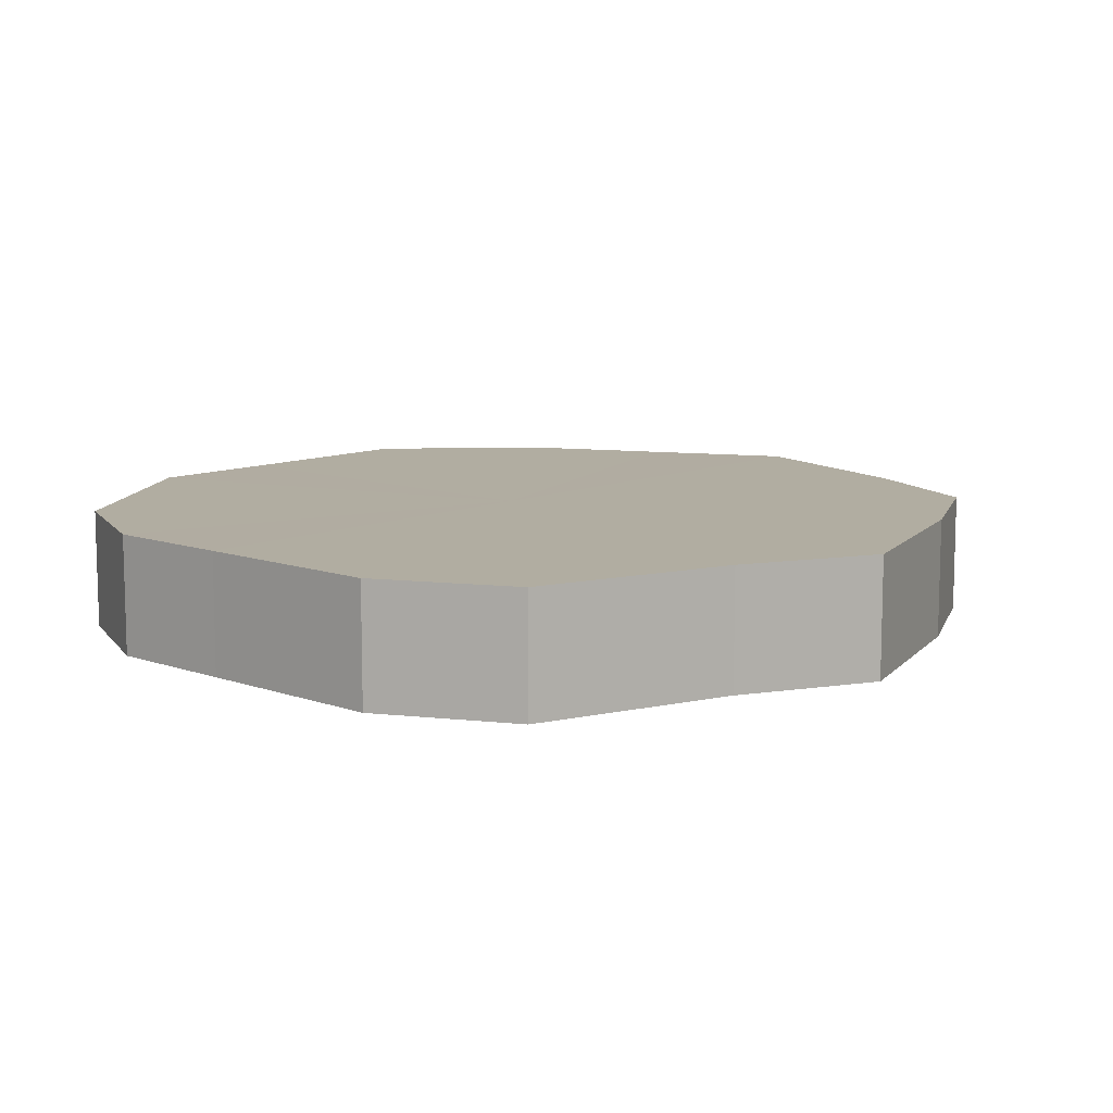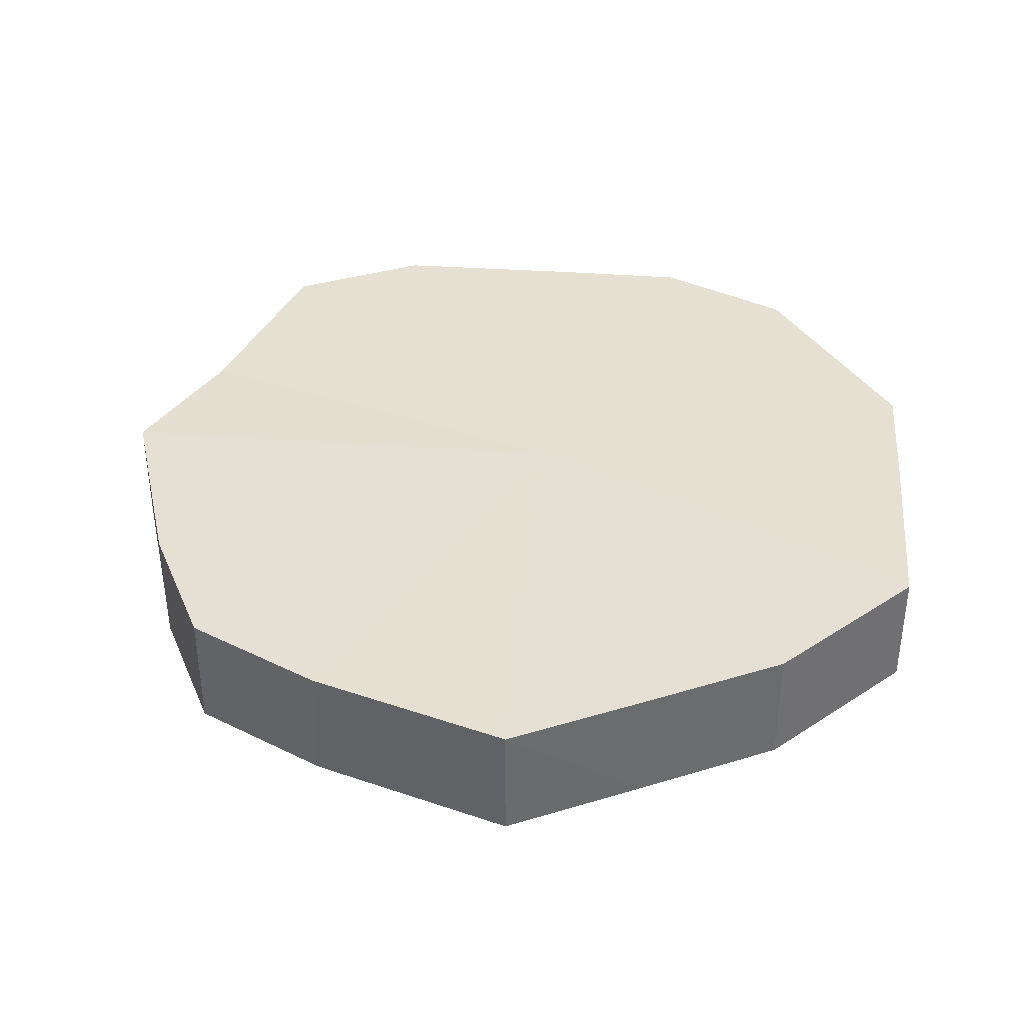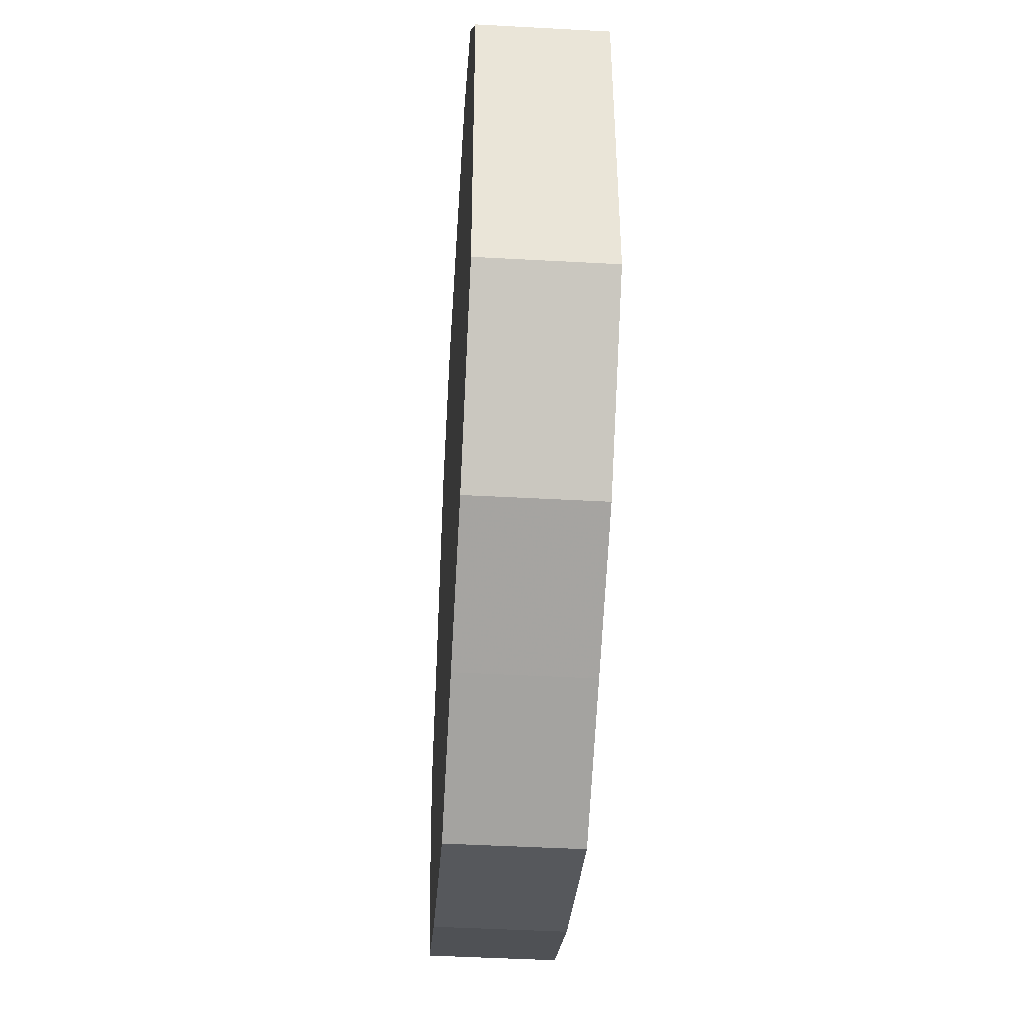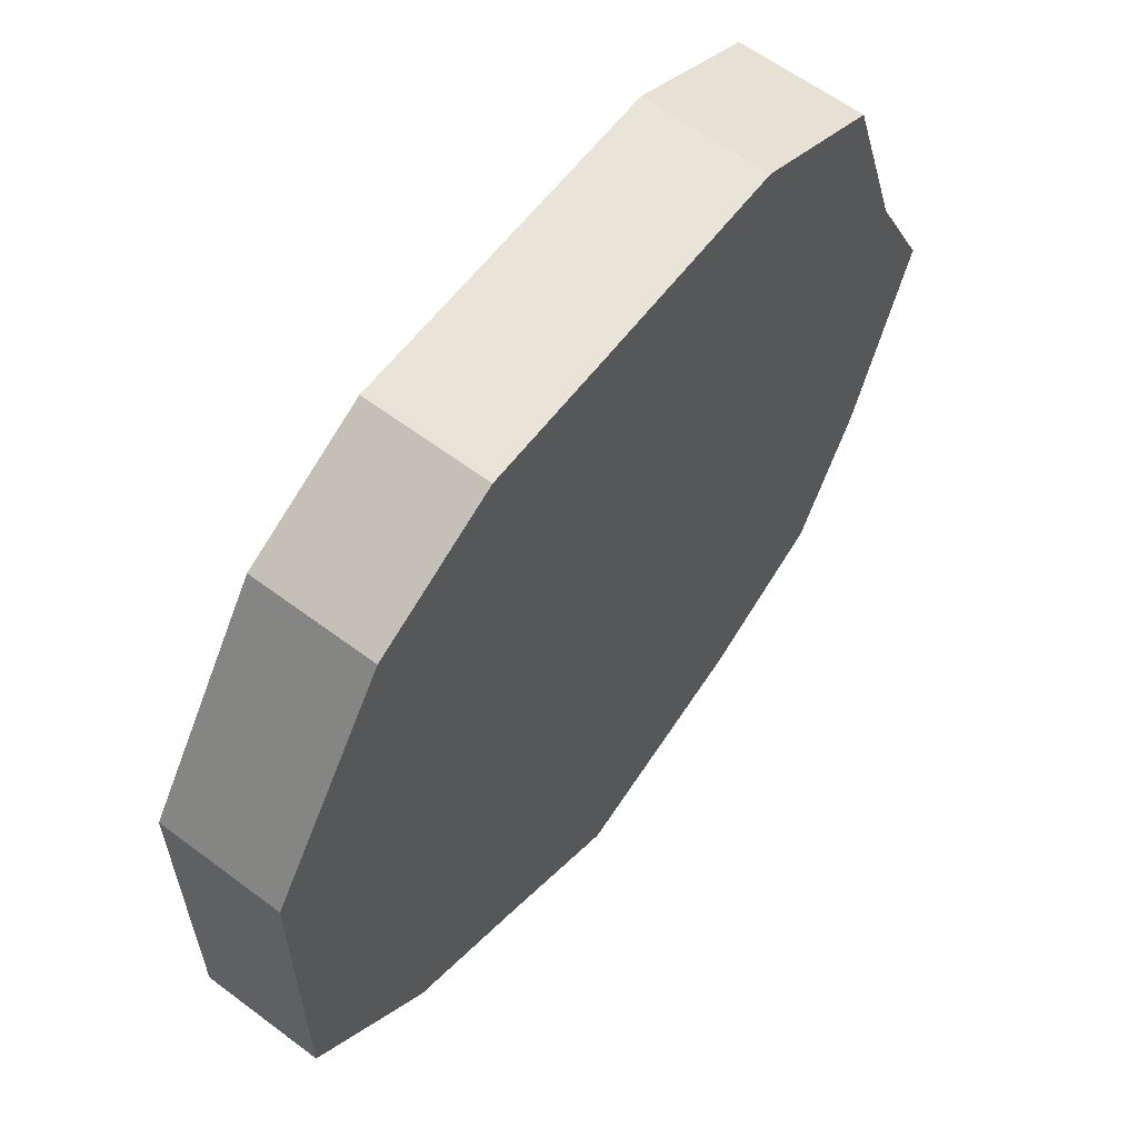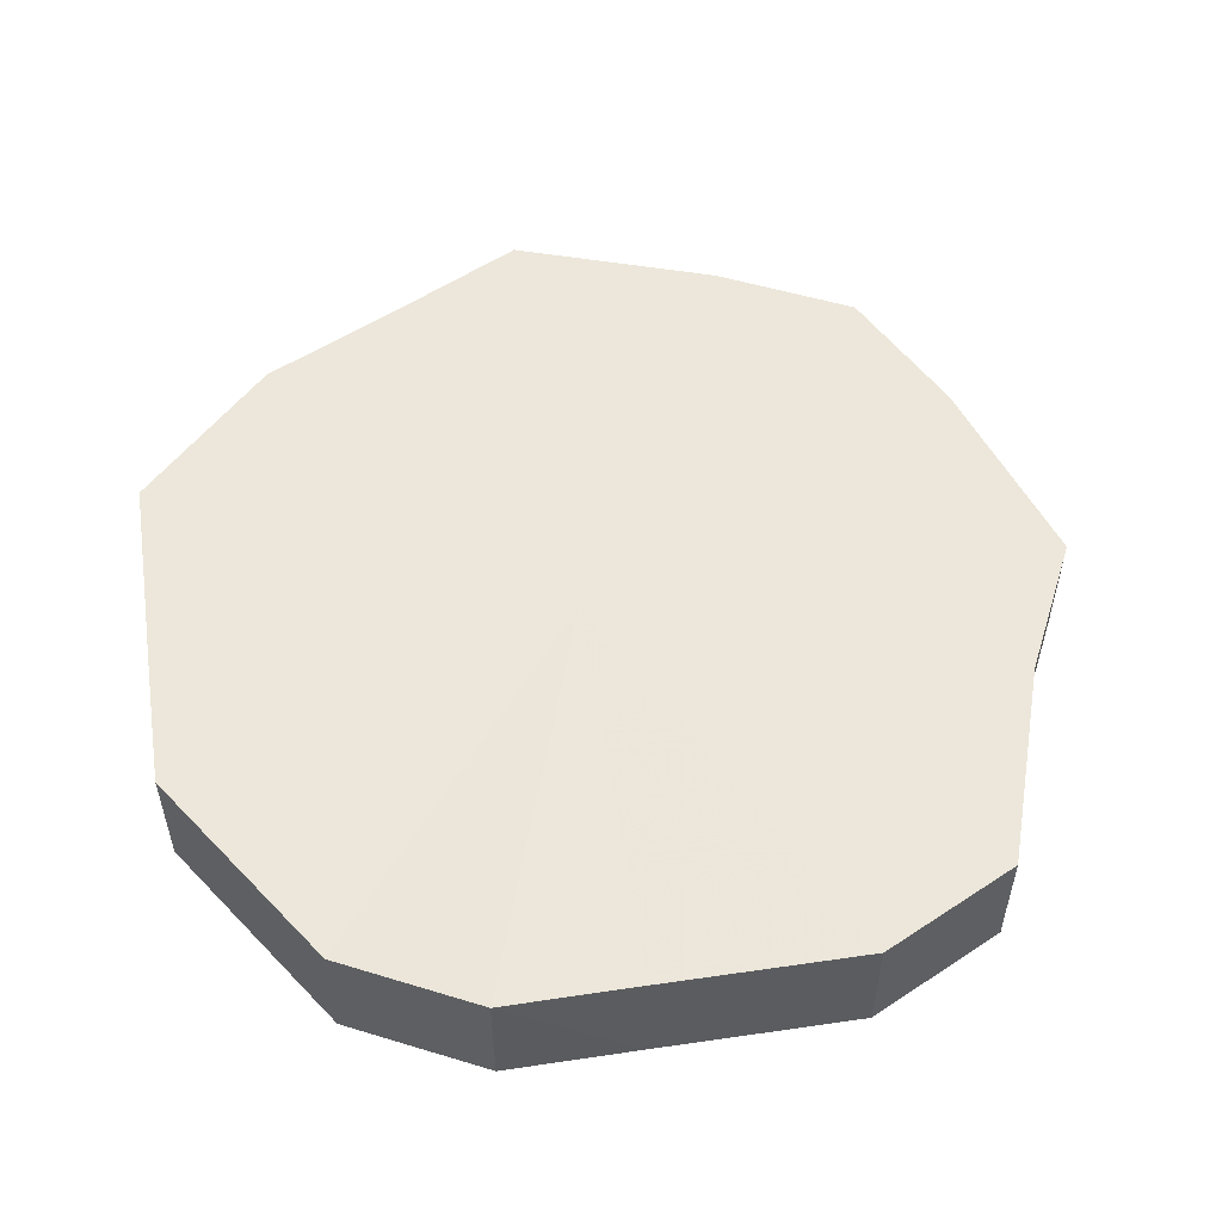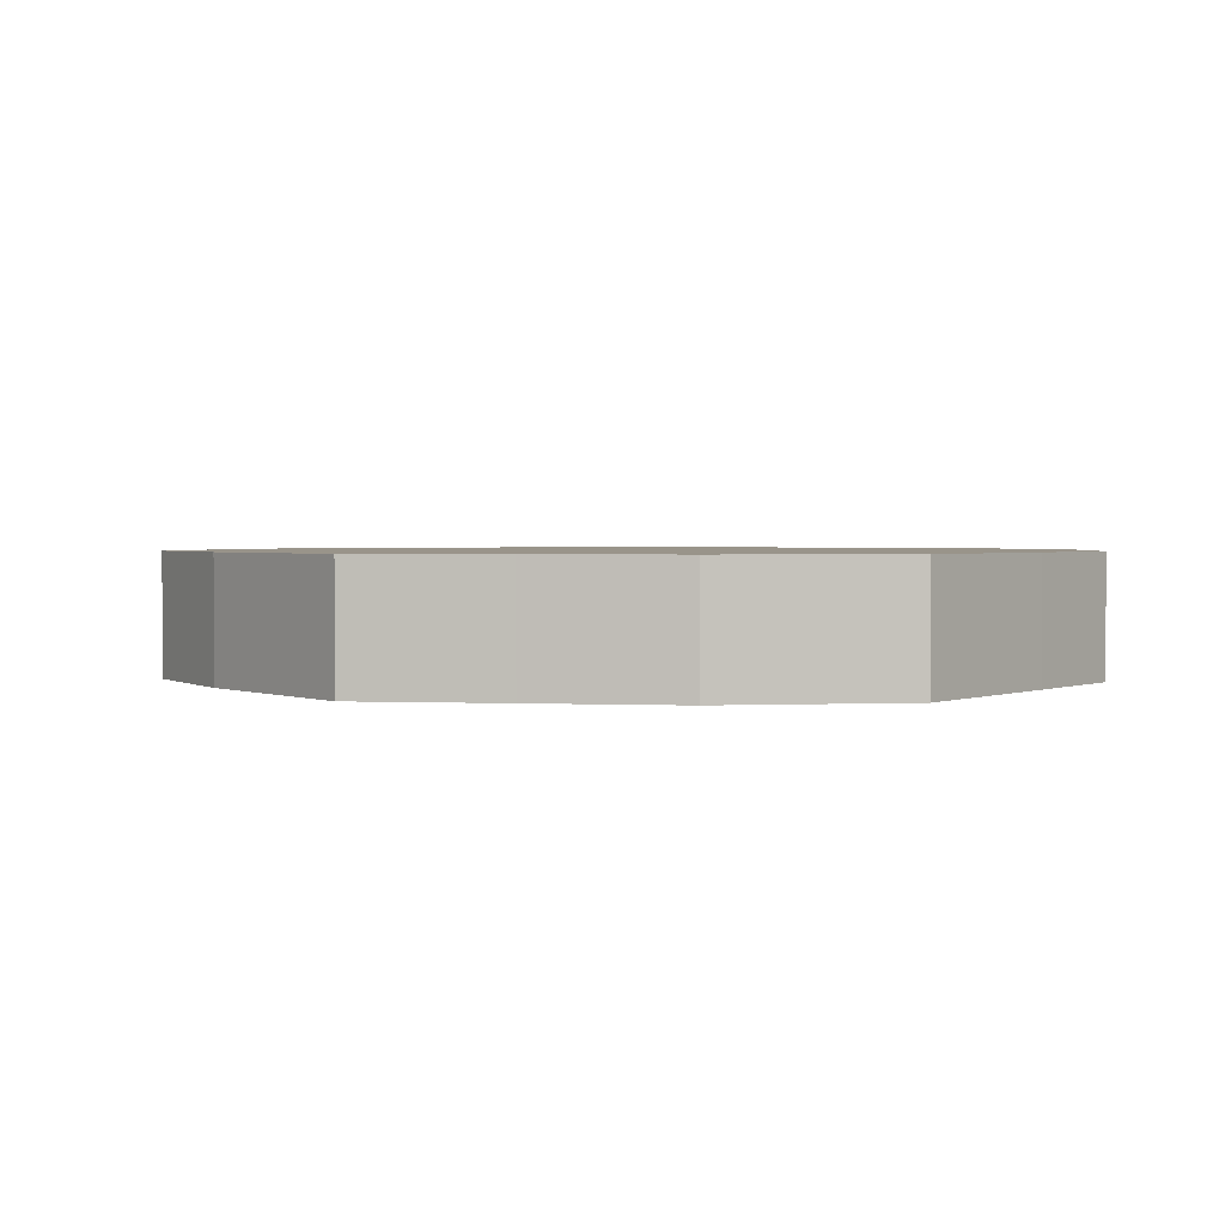
<metadata>
{"format":"obj","ext":"obj","renderer":"f3d","projection":"perspective","resolution":1024,"background":"white","views":[{"elev":10.3,"azim":-137.9,"up":"+Z"},{"elev":37.8,"azim":5.2,"up":"+Z"},{"elev":-46.5,"azim":86.4,"up":"+Y"},{"elev":61.4,"azim":127.2,"up":"+Y"},{"elev":53.7,"azim":171.2,"up":"+Z"},{"elev":1.9,"azim":35.7,"up":"+Z"}]}
</metadata>
<code>
o 21925
v 2232 1873 13.26
v 2232 1873 13.26
v 2232 1873 13.24
v 2232 1873 13.26
v 2232 1873 13.24
v 2232 1873 13.26
v 2232 1873 13.24
v 2232 1873 13.26
v 2232 1873 13.24
v 2231 1873 13.26
v 2231 1873 13.24
v 2232 1873 13.26
v 2232 1873 13.24
v 2231 1873 13.26
v 2231 1873 13.24
v 2232 1873 13.26
v 2232 1873 13.24
v 2231 1873 13.26
v 2231 1873 13.24
v 2232 1872 13.26
v 2232 1873 13.24
v 2231 1873 13.26
v 2231 1873 13.24
v 2232 1872 13.26
v 2232 1872 13.24
v 2231 1872 13.26
v 2231 1872 13.24
v 2232 1872 13.26
v 2232 1872 13.24
v 2232 1872 13.26
v 2232 1872 13.24
v 2232 1872 13.24
v 2232 1873 13.24
v 2232 1873 13.26
v 2232 1873 13.24
v 2232 1873 13.26
v 2232 1873 13.24
v 2232 1873 13.24
v 2232 1873 13.26
v 2231 1873 13.24
v 2232 1873 13.26
v 2232 1873 13.26
v 2232 1873 13.24
v 2231 1873 13.24
v 2231 1873 13.26
v 2231 1873 13.24
v 2231 1873 13.26
v 2232 1873 13.26
v 2232 1873 13.24
v 2231 1873 13.24
v 2231 1873 13.26
v 2231 1872 13.24
v 2231 1873 13.26
v 2232 1873 13.26
v 2232 1873 13.24
v 2232 1872 13.24
v 2231 1872 13.26
v 2232 1872 13.24
v 2232 1872 13.26
v 2232 1872 13.26
v 2232 1872 13.24
v 2232 1872 13.24
v 2232 1872 13.26
v 2232 1872 13.26
v 2232 1873 13.26
v 2232 1873 13.26
v 2232 1873 13.26
v 2232 1873 13.26
v 2232 1873 13.26
v 2232 1873 13.26
v 2231 1873 13.26
v 2232 1873 13.26
v 2231 1873 13.26
v 2232 1873 13.26
v 2231 1873 13.26
v 2232 1872 13.26
v 2231 1873 13.26
v 2232 1872 13.26
v 2231 1872 13.26
v 2232 1872 13.26
v 2232 1872 13.26
v 2232 1873 13.24
v 2232 1873 13.24
v 2232 1873 13.24
v 2232 1873 13.24
v 2232 1873 13.24
v 2231 1873 13.24
v 2232 1873 13.24
v 2231 1873 13.24
v 2232 1873 13.24
v 2231 1873 13.24
v 2232 1873 13.24
v 2231 1873 13.24
v 2232 1872 13.24
v 2231 1872 13.24
v 2232 1872 13.24
v 2232 1872 13.24
v 2232 1872 13.24
f 1 2 3
f 2 4 5
f 6 1 7
f 4 8 9
f 10 6 11
f 8 12 13
f 14 10 15
f 12 16 17
f 18 14 19
f 16 20 21
f 22 18 23
f 20 24 25
f 26 22 27
f 24 28 29
f 30 26 31
f 28 30 32
f 33 34 35
f 35 36 37
f 38 39 33
f 40 41 38
f 37 42 43
f 44 45 40
f 46 47 44
f 43 48 49
f 50 51 46
f 52 53 50
f 49 54 55
f 56 57 52
f 58 59 56
f 55 60 61
f 62 63 58
f 61 64 62
f 65 66 67
f 65 68 66
f 65 67 69
f 65 70 68
f 65 69 71
f 65 72 70
f 65 71 73
f 65 74 72
f 65 73 75
f 65 76 74
f 65 75 77
f 65 78 76
f 65 77 79
f 65 80 78
f 65 79 81
f 65 81 80
f 82 83 84
f 82 85 83
f 82 84 86
f 82 87 85
f 82 86 88
f 82 89 87
f 82 88 90
f 82 91 89
f 82 90 92
f 82 93 91
f 82 92 94
f 82 95 93
f 82 94 96
f 82 97 95
f 82 96 98
f 82 98 97

</code>
